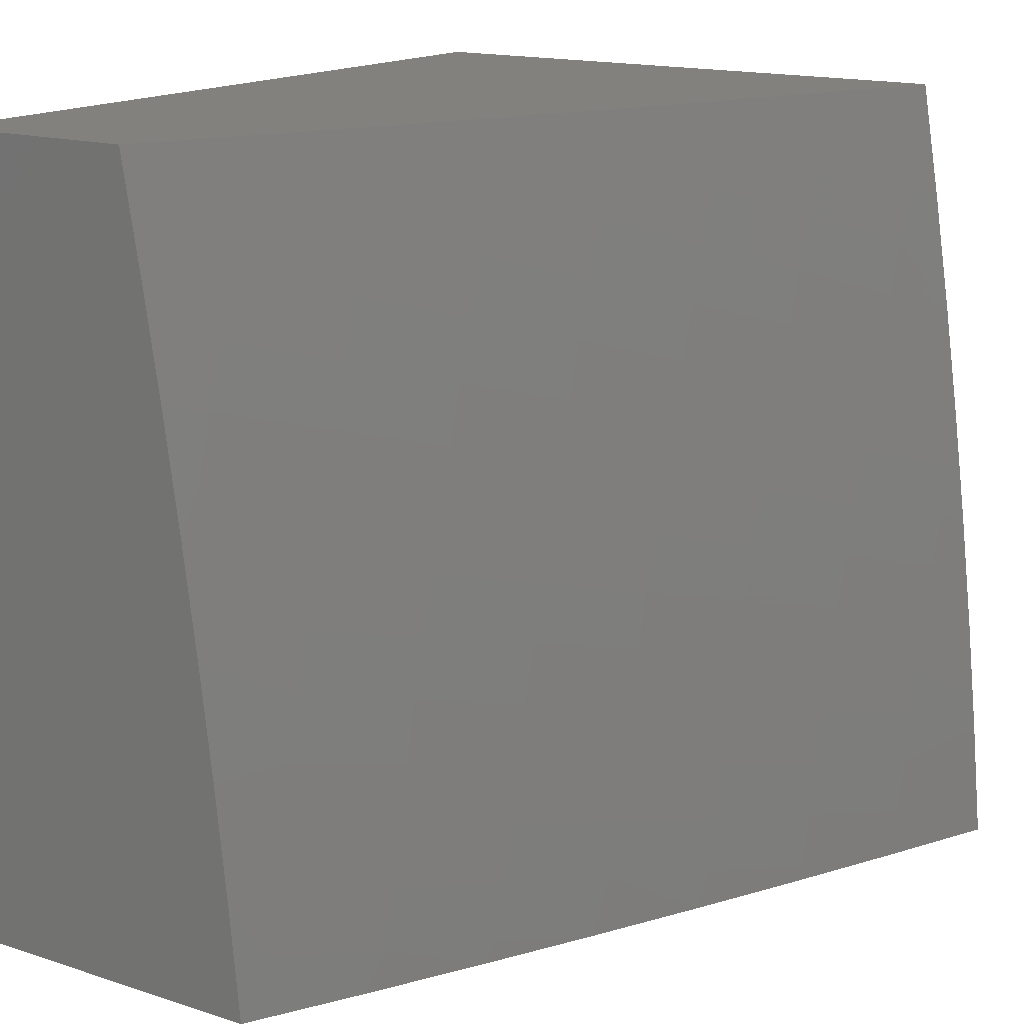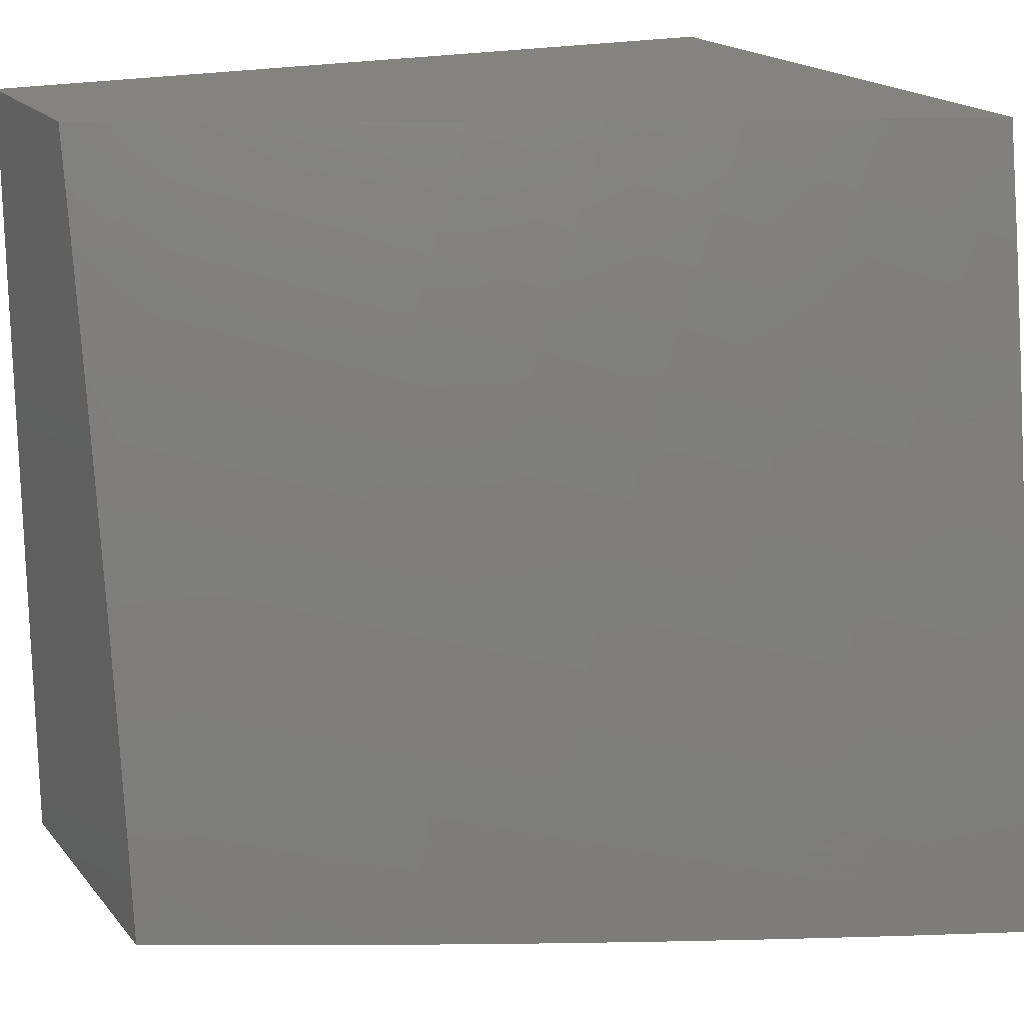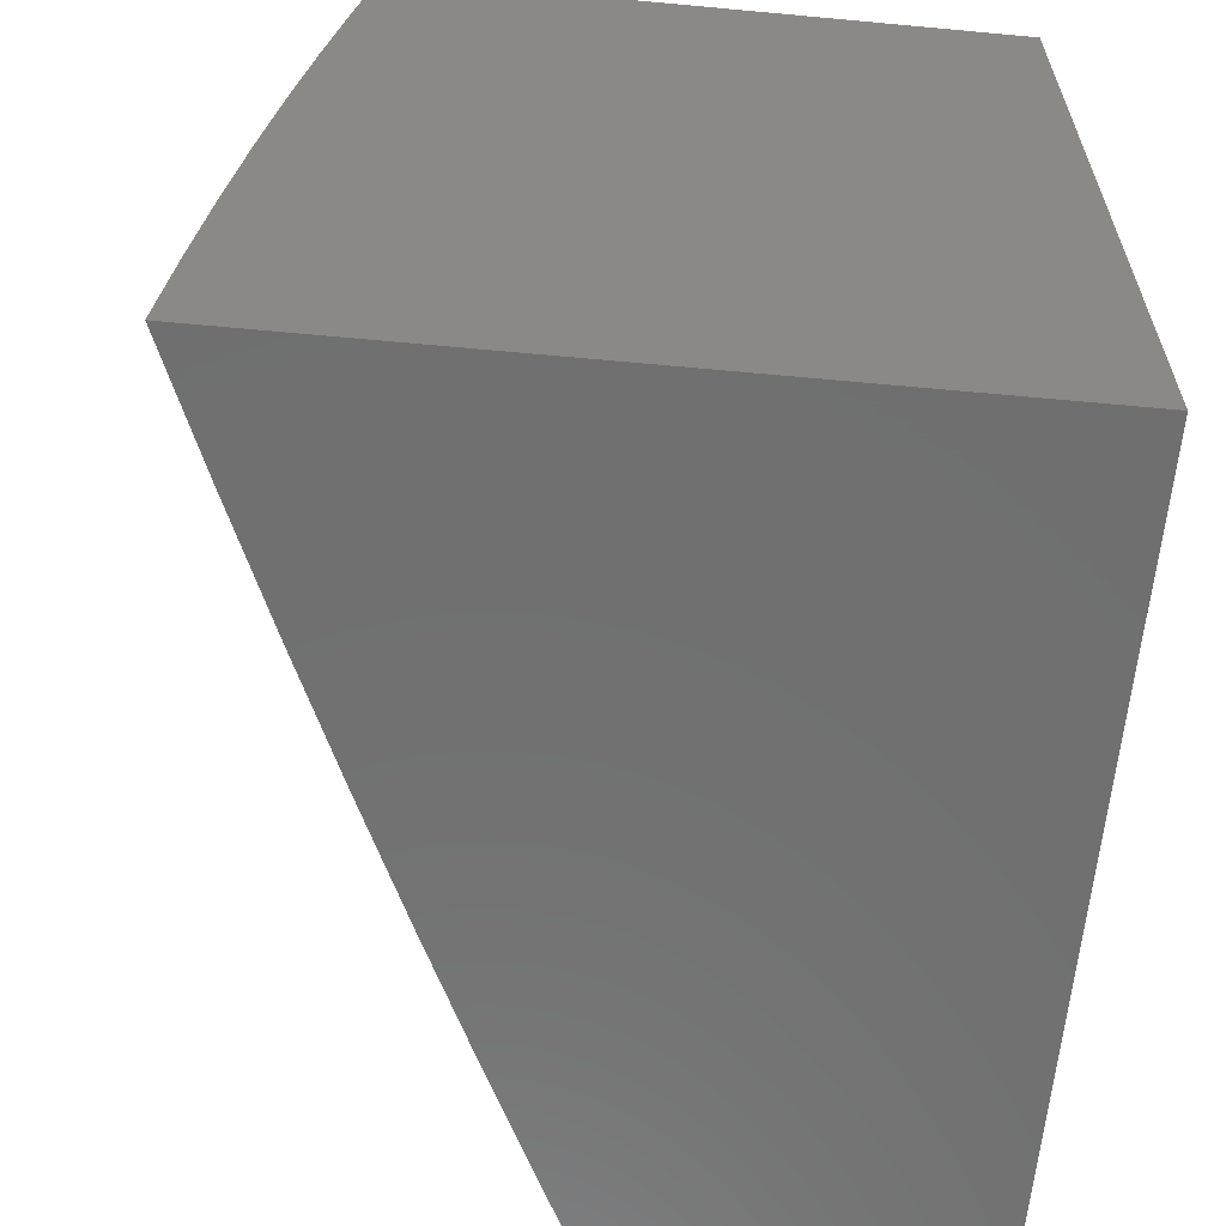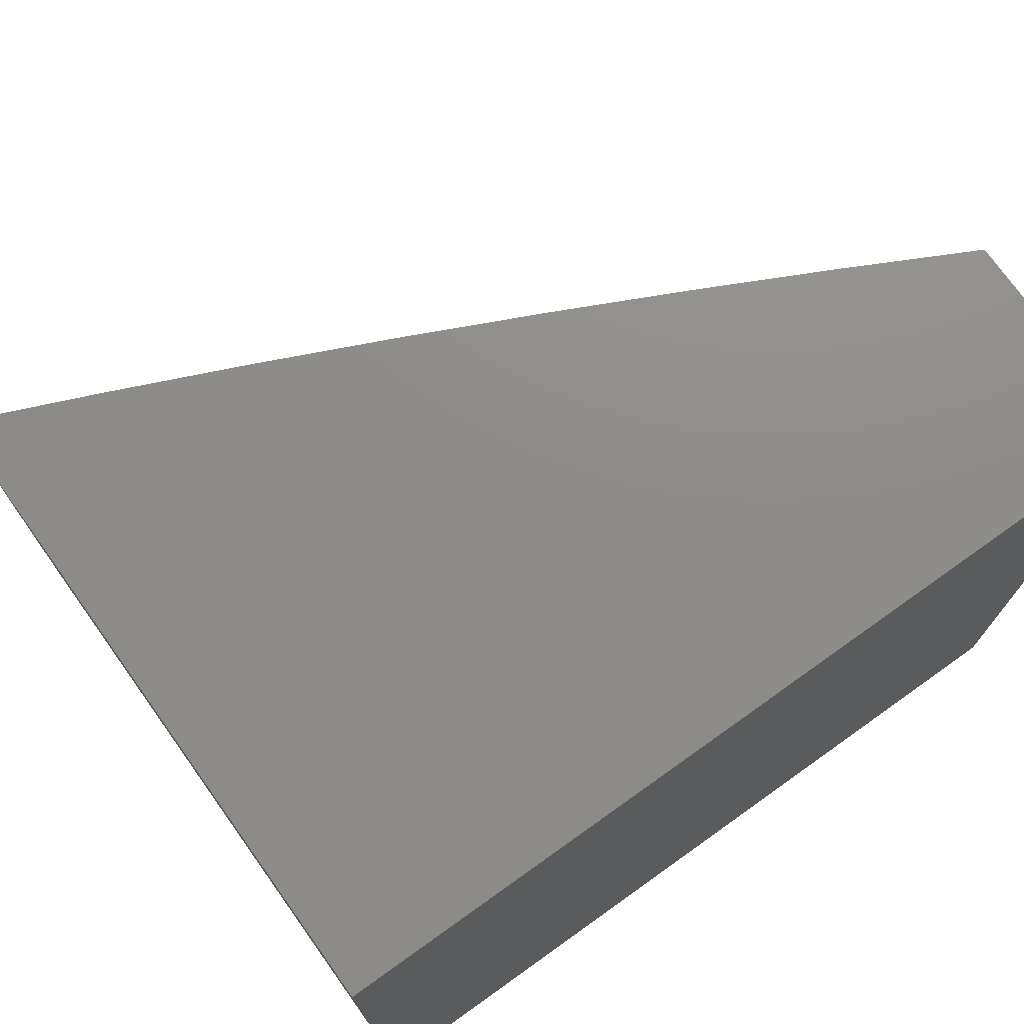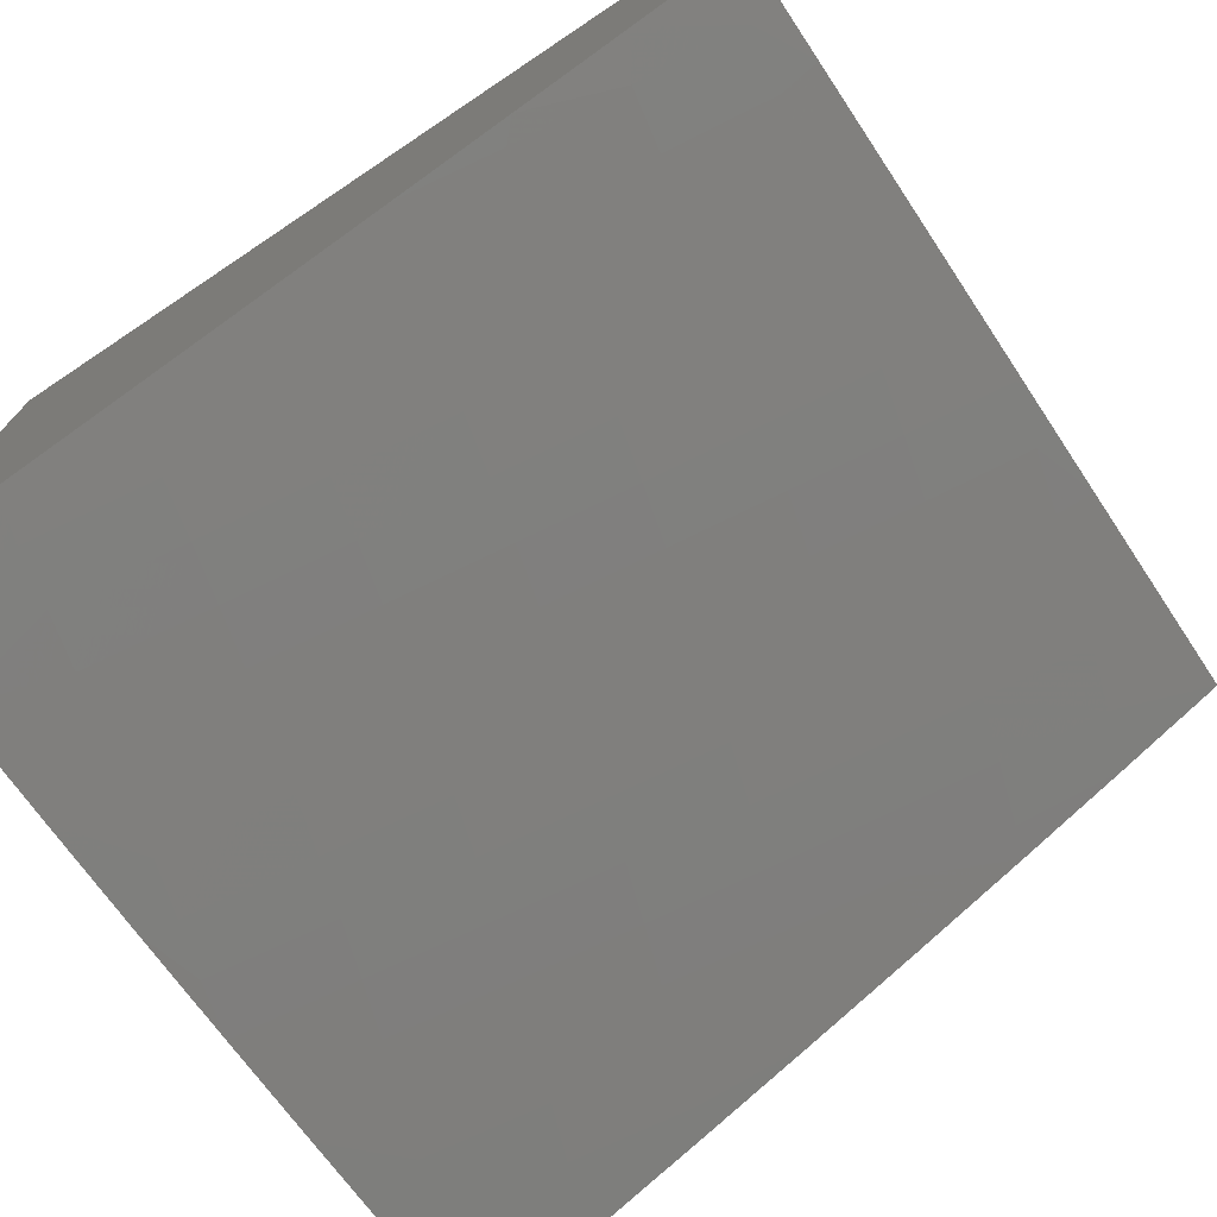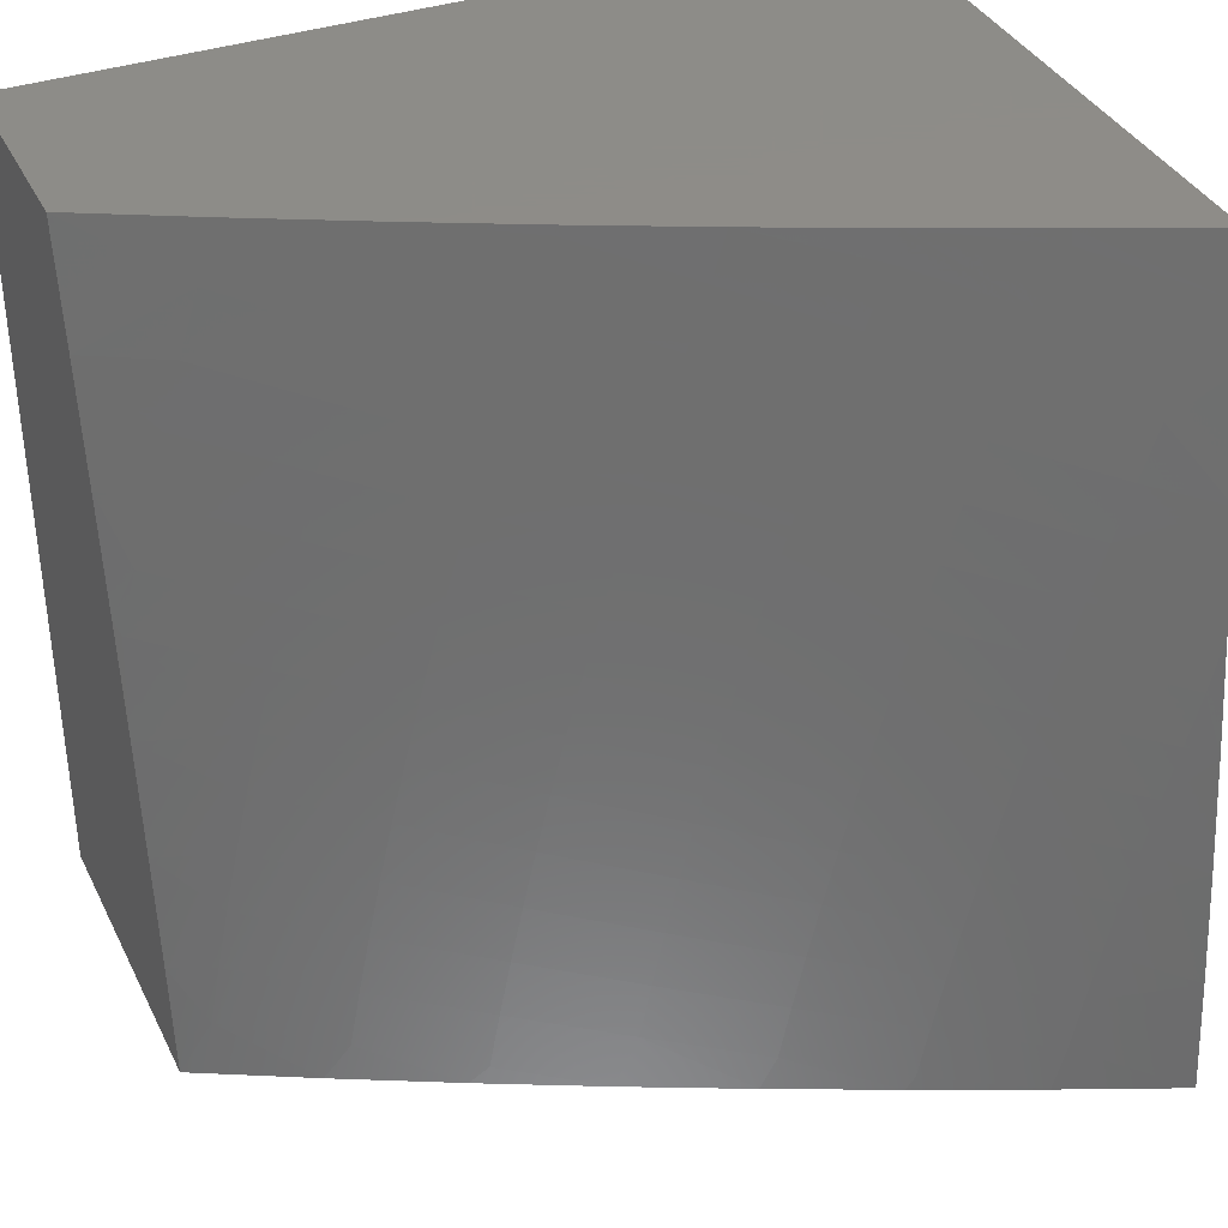
<metadata>
{"format":"stl","ext":"stl","renderer":"f3d","projection":"perspective","resolution":1024,"background":"white","views":[{"elev":15.9,"azim":123.8,"up":"+Y"},{"elev":18.6,"azim":153.1,"up":"+Y"},{"elev":-61.8,"azim":-95.4,"up":"+Y"},{"elev":74.2,"azim":-35.5,"up":"+Y"},{"elev":-74.4,"azim":33.7,"up":"+Z"},{"elev":36.8,"azim":156.1,"up":"+Y"}]}
</metadata>
<code>
# stl→obj: 131 verts, 258 faces
v 6 1.144 -11.38
v 6 1 -11.39
v 5.962 1.072 -11.4
v 5.86 1 -11.46
v 5.83 1.048 -11.47
v 5.718 1 -11.53
v 5.696 1.024 -11.54
v 5.576 1 -11.6
v 5.683 1.096 -11.54
v 5.549 1.07 -11.61
v 5.669 1.168 -11.54
v 5.535 1.14 -11.61
v 5.653 1.239 -11.54
v 5.52 1.21 -11.61
v 5.637 1.311 -11.54
v 5.505 1.28 -11.61
v 5.62 1.382 -11.54
v 5.488 1.35 -11.61
v 5.602 1.453 -11.54
v 5.47 1.419 -11.61
v 5.583 1.524 -11.54
v 5.452 1.488 -11.61
v 5.564 1.595 -11.54
v 5.433 1.557 -11.61
v 5.543 1.665 -11.54
v 5.413 1.626 -11.61
v 5.521 1.735 -11.54
v 5.391 1.694 -11.61
v 5.499 1.805 -11.54
v 5.37 1.763 -11.61
v 5.476 1.875 -11.54
v 5.347 1.83 -11.61
v 5.452 1.944 -11.54
v 5.323 1.898 -11.61
v 5.434 2 -11.54
v 5.299 1.965 -11.61
v 5.29 2 -11.61
v 5.17 1.918 -11.67
v 5.146 1.983 -11.67
v 5.041 1.87 -11.74
v 5.017 1.933 -11.74
v 5 1.858 -11.76
v 5 2 -11.73
v 5.433 1 -11.67
v 5.415 1.044 -11.67
v 5.401 1.113 -11.67
v 5.387 1.181 -11.67
v 5.371 1.249 -11.67
v 5.355 1.317 -11.67
v 5.338 1.385 -11.67
v 5.32 1.452 -11.67
v 5.301 1.52 -11.67
v 5.281 1.587 -11.67
v 5.261 1.653 -11.67
v 5.239 1.72 -11.67
v 5.217 1.786 -11.67
v 5.194 1.852 -11.67
v 5.29 1 -11.73
v 5.279 1.018 -11.74
v 5.266 1.085 -11.74
v 5.252 1.151 -11.74
v 5.237 1.218 -11.74
v 5.221 1.284 -11.74
v 5.204 1.35 -11.74
v 5.187 1.416 -11.74
v 5.169 1.482 -11.74
v 5.149 1.547 -11.74
v 5.129 1.612 -11.74
v 5.109 1.677 -11.74
v 5.087 1.741 -11.74
v 5.064 1.806 -11.74
v 5.145 1 -11.8
v 5.13 1.057 -11.8
v 5 1 -11.86
v 5 1.143 -11.85
v 5 1.287 -11.83
v 5.087 1.251 -11.8
v 5.102 1.186 -11.8
v 5.117 1.122 -11.8
v 5 1.43 -11.81
v 5.053 1.379 -11.8
v 5.07 1.315 -11.8
v 5 1.573 -11.8
v 5.017 1.507 -11.8
v 5.035 1.443 -11.8
v 5 1.715 -11.78
v 5.145 2 -11.67
v 5.576 2 -11.47
v 5.579 1.989 -11.47
v 5.604 1.918 -11.47
v 5.628 1.847 -11.47
v 5.651 1.776 -11.47
v 5.673 1.704 -11.47
v 5.694 1.632 -11.47
v 5.714 1.56 -11.47
v 5.733 1.487 -11.47
v 5.752 1.415 -11.47
v 5.769 1.342 -11.47
v 5.786 1.268 -11.47
v 5.801 1.195 -11.47
v 5.816 1.121 -11.47
v 5.719 2 -11.4
v 5.731 1.962 -11.4
v 5.86 2 -11.33
v 5.756 1.889 -11.4
v 5.883 1.931 -11.33
v 5.779 1.816 -11.4
v 5.907 1.856 -11.33
v 5.802 1.743 -11.4
v 5.93 1.781 -11.33
v 5.823 1.669 -11.4
v 5.952 1.706 -11.33
v 5.844 1.595 -11.4
v 5.973 1.631 -11.33
v 5.864 1.521 -11.4
v 5.993 1.555 -11.33
v 5.882 1.447 -11.4
v 6 1.43 -11.34
v 5.9 1.372 -11.4
v 6 1.287 -11.36
v 5.917 1.297 -11.4
v 5.933 1.222 -11.4
v 6 2 -11.26
v 6 1.858 -11.28
v 6 1.716 -11.3
v 6 1.573 -11.32
v 5.948 1.147 -11.4
v 5 2 -11
v 5 1 -11
v 6 1 -11
v 6 2 -11
f 1 2 3
f 3 2 4
f 3 4 5
f 5 4 6
f 5 6 7
f 7 6 8
f 7 8 9
f 9 8 10
f 9 10 11
f 11 10 12
f 11 12 13
f 13 12 14
f 13 14 15
f 15 14 16
f 15 16 17
f 17 16 18
f 17 18 19
f 19 18 20
f 19 20 21
f 21 20 22
f 21 22 23
f 23 22 24
f 23 24 25
f 25 24 26
f 25 26 27
f 27 26 28
f 27 28 29
f 29 28 30
f 29 30 31
f 31 30 32
f 31 32 33
f 33 32 34
f 33 34 35
f 35 34 36
f 35 36 37
f 37 36 38
f 37 38 39
f 39 38 40
f 39 40 41
f 41 40 42
f 41 42 43
f 8 44 10
f 10 44 45
f 10 45 12
f 12 45 46
f 12 46 14
f 14 46 47
f 14 47 16
f 16 47 48
f 16 48 18
f 18 48 49
f 18 49 20
f 20 49 50
f 20 50 22
f 22 50 51
f 22 51 24
f 24 51 52
f 24 52 26
f 26 52 53
f 26 53 28
f 28 53 54
f 28 54 30
f 30 54 55
f 30 55 32
f 32 55 56
f 32 56 34
f 34 56 57
f 34 57 36
f 36 57 38
f 44 58 45
f 45 58 59
f 45 59 46
f 46 59 60
f 46 60 47
f 47 60 61
f 47 61 48
f 48 61 62
f 48 62 49
f 49 62 63
f 49 63 50
f 50 63 64
f 50 64 51
f 51 64 65
f 51 65 52
f 52 65 66
f 52 66 53
f 53 66 67
f 53 67 54
f 54 67 68
f 54 68 55
f 55 68 69
f 55 69 56
f 56 69 70
f 56 70 57
f 57 70 71
f 57 71 38
f 38 71 40
f 58 72 59
f 59 72 60
f 60 72 73
f 73 72 74
f 73 74 75
f 76 77 75
f 75 77 78
f 75 78 79
f 79 78 62
f 79 62 61
f 80 81 76
f 76 81 82
f 76 82 77
f 77 82 64
f 77 64 63
f 83 84 80
f 80 84 85
f 80 85 81
f 81 85 66
f 81 66 65
f 86 69 83
f 83 69 68
f 83 68 67
f 42 71 86
f 86 71 70
f 86 70 69
f 43 87 41
f 41 87 39
f 87 37 39
f 35 88 33
f 33 88 89
f 33 89 31
f 31 89 90
f 31 90 29
f 29 90 91
f 29 91 27
f 27 91 92
f 27 92 25
f 25 92 93
f 25 93 23
f 23 93 94
f 23 94 21
f 21 94 95
f 21 95 19
f 19 95 96
f 19 96 17
f 17 96 97
f 17 97 15
f 15 97 98
f 15 98 13
f 13 98 99
f 13 99 11
f 11 99 100
f 11 100 9
f 9 100 101
f 9 101 7
f 7 101 5
f 88 102 89
f 89 102 90
f 90 102 103
f 103 102 104
f 103 104 105
f 105 104 106
f 105 106 107
f 107 106 108
f 107 108 109
f 109 108 110
f 109 110 111
f 111 110 112
f 111 112 113
f 113 112 114
f 113 114 115
f 115 114 116
f 115 116 117
f 117 116 118
f 117 118 119
f 119 118 120
f 119 120 121
f 121 120 122
f 121 122 100
f 100 122 101
f 104 123 106
f 106 123 124
f 106 124 108
f 108 124 110
f 124 125 110
f 110 125 112
f 112 125 114
f 114 125 126
f 114 126 116
f 116 126 118
f 120 1 122
f 122 1 127
f 122 127 101
f 101 127 5
f 127 1 3
f 75 79 73
f 73 79 61
f 73 61 60
f 71 42 40
f 127 3 5
f 121 100 99
f 121 99 119
f 119 99 98
f 119 98 117
f 117 98 97
f 117 97 115
f 115 97 96
f 115 96 113
f 113 96 95
f 113 95 111
f 111 95 94
f 111 94 109
f 109 94 93
f 109 93 107
f 107 93 92
f 107 92 105
f 105 92 91
f 105 91 103
f 103 91 90
f 63 62 78
f 77 63 78
f 65 64 82
f 81 65 82
f 67 66 85
f 85 84 67
f 67 84 83
f 43 42 128
f 128 42 86
f 128 86 83
f 128 83 129
f 129 83 80
f 129 80 76
f 76 75 129
f 129 75 74
f 74 72 129
f 129 72 58
f 129 58 44
f 44 8 129
f 129 8 6
f 129 6 130
f 130 6 4
f 130 4 2
f 131 128 130
f 130 128 129
f 123 104 131
f 131 104 128
f 128 104 102
f 128 102 88
f 88 35 128
f 128 35 37
f 128 37 87
f 87 43 128
f 2 1 130
f 130 1 120
f 130 120 118
f 118 126 130
f 130 126 125
f 130 125 131
f 131 125 124
f 131 124 123

</code>
